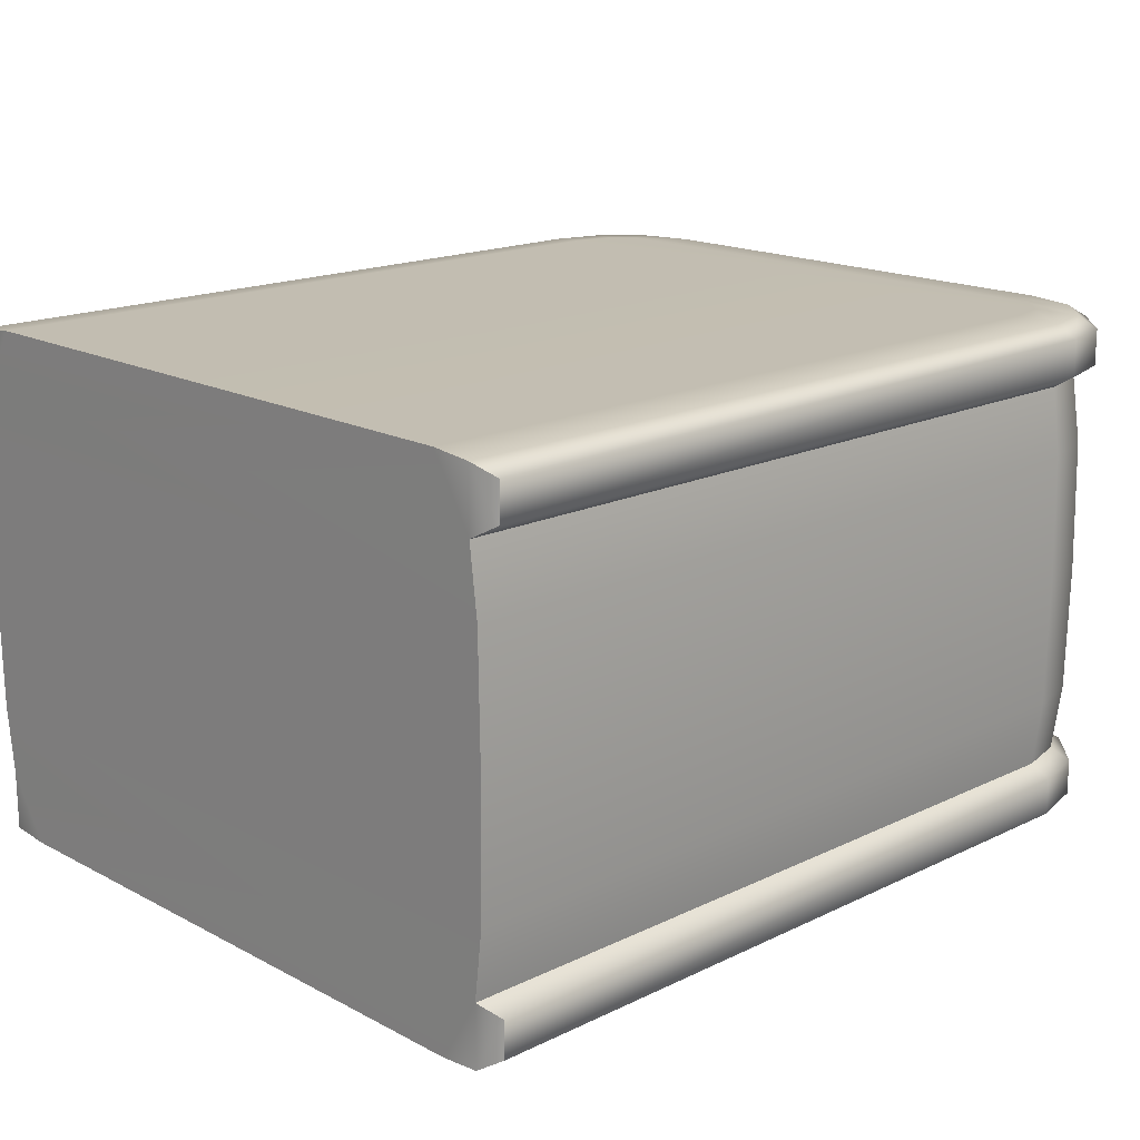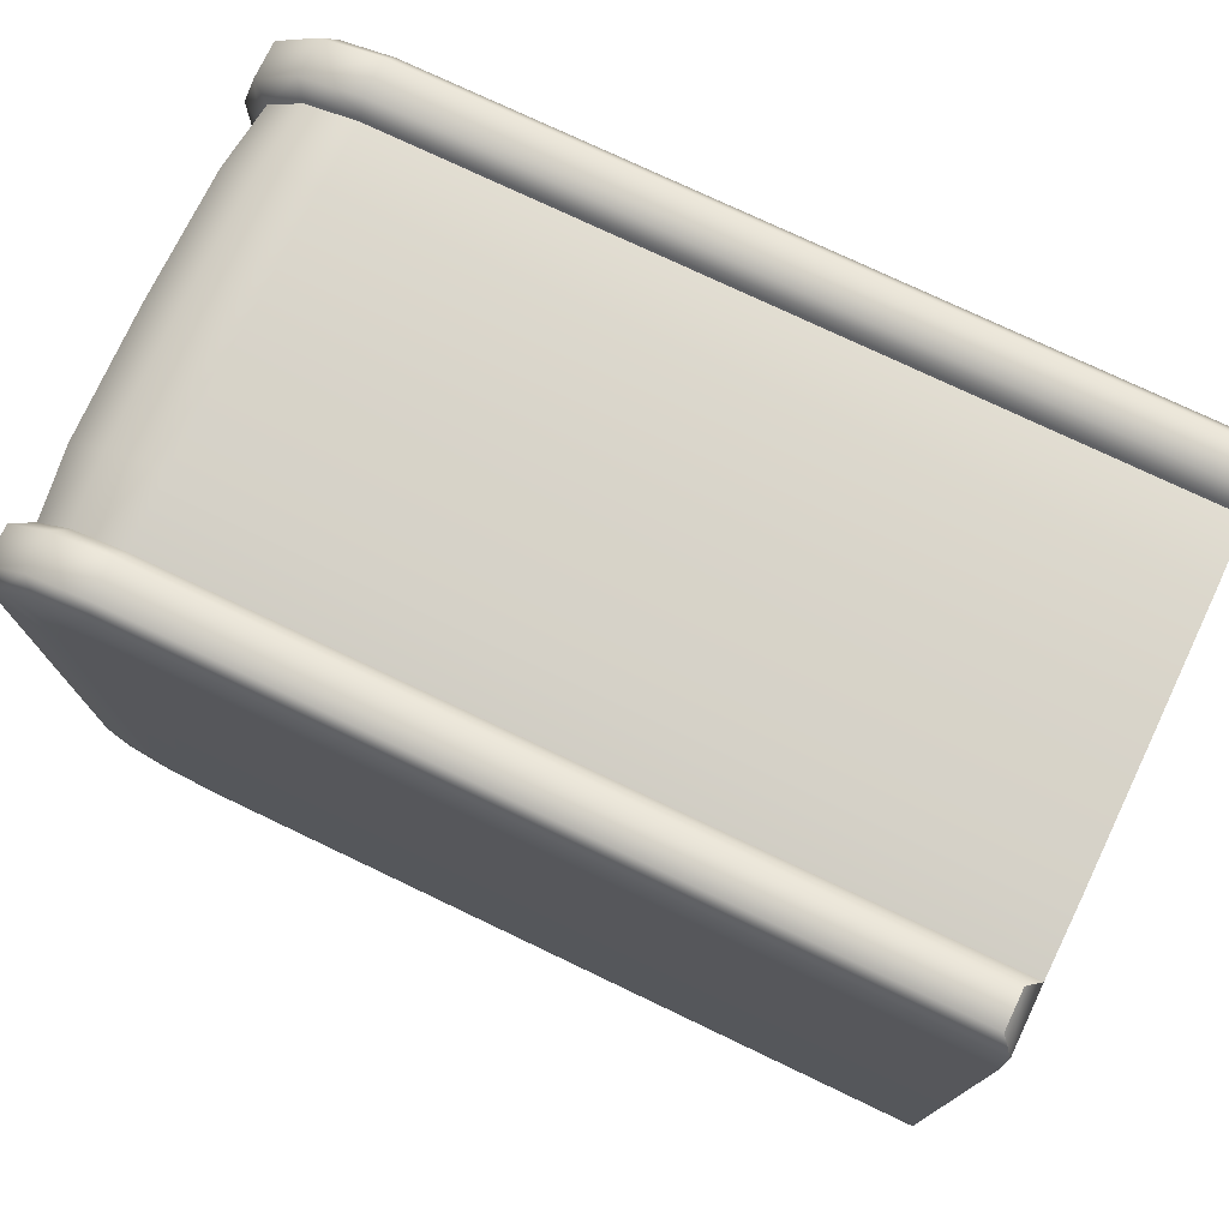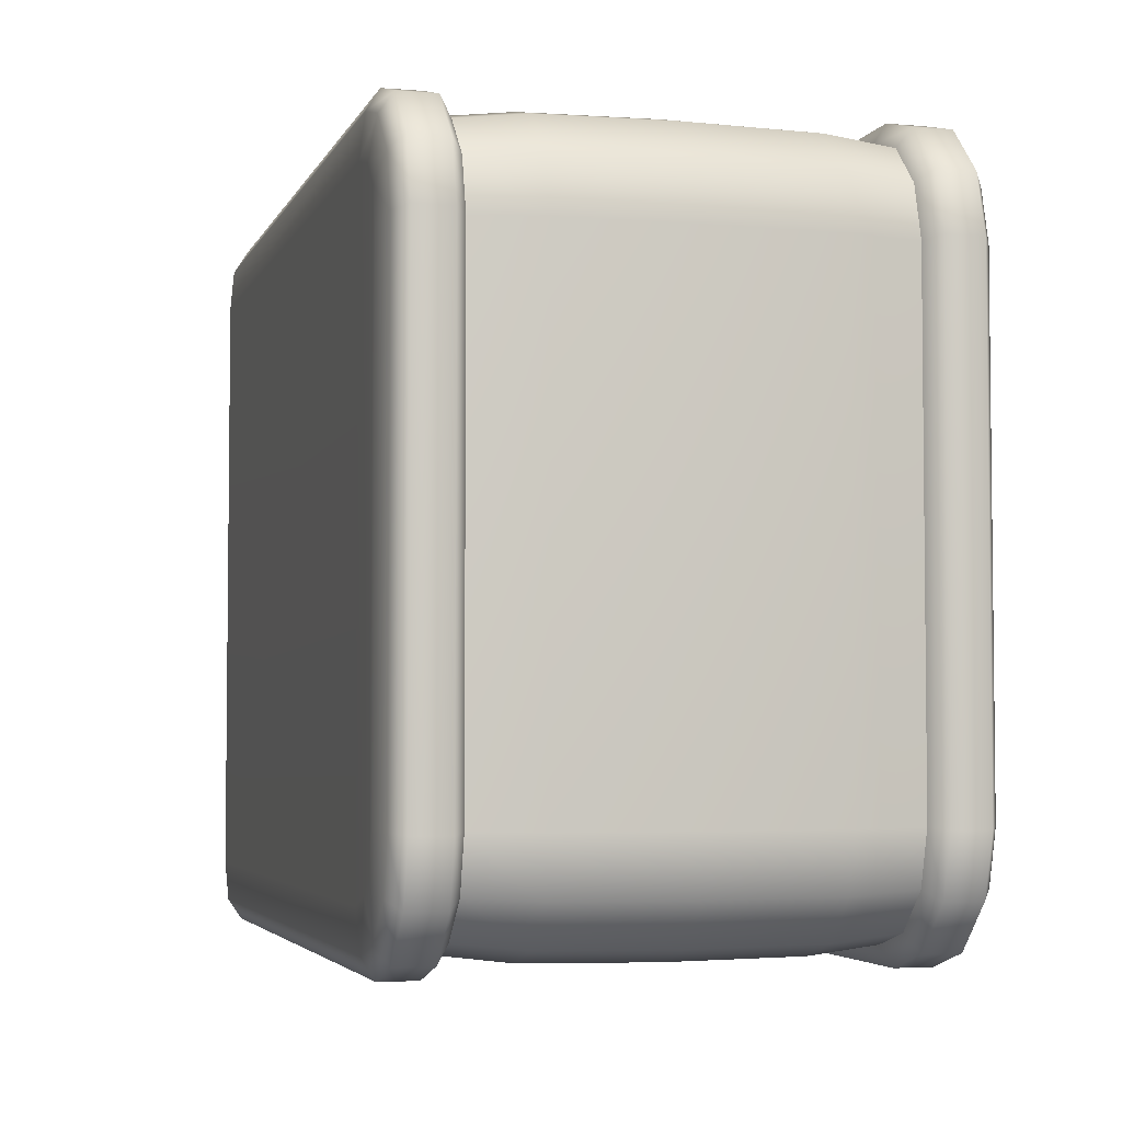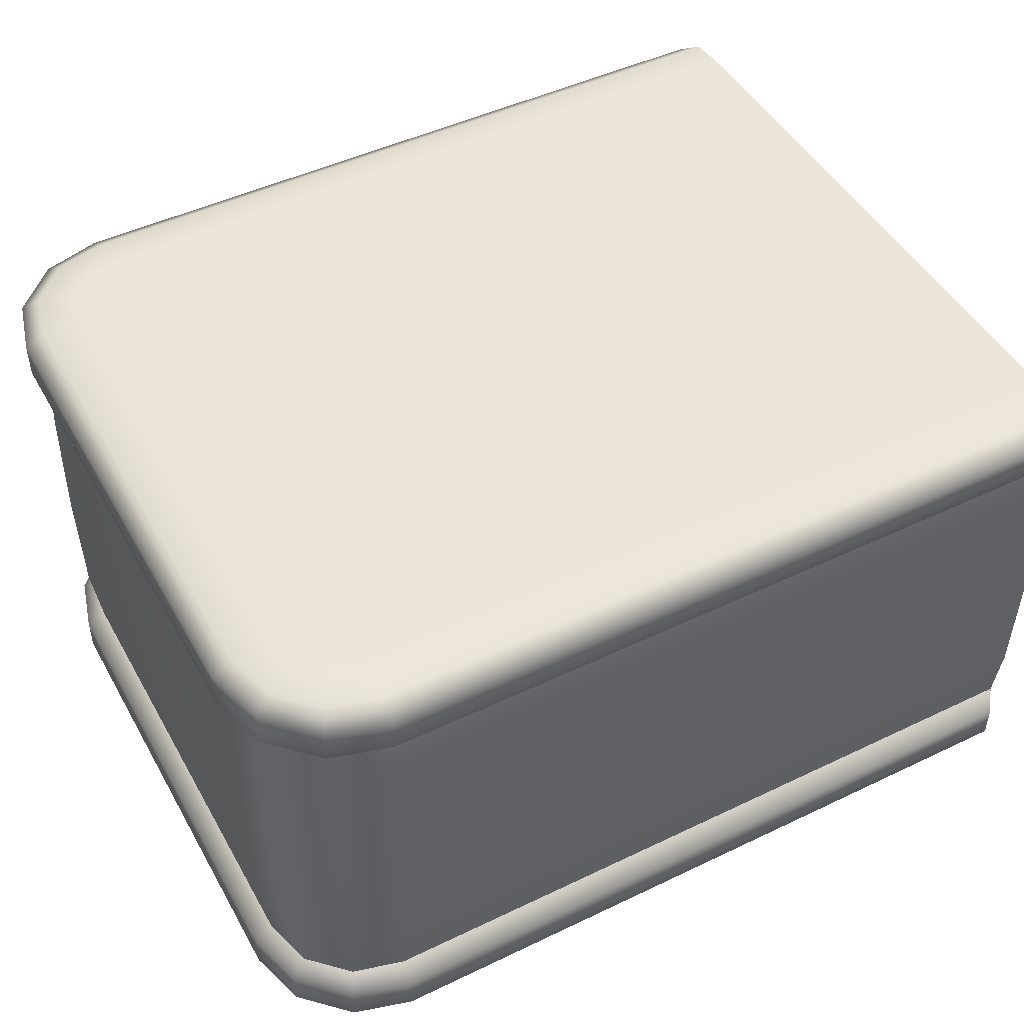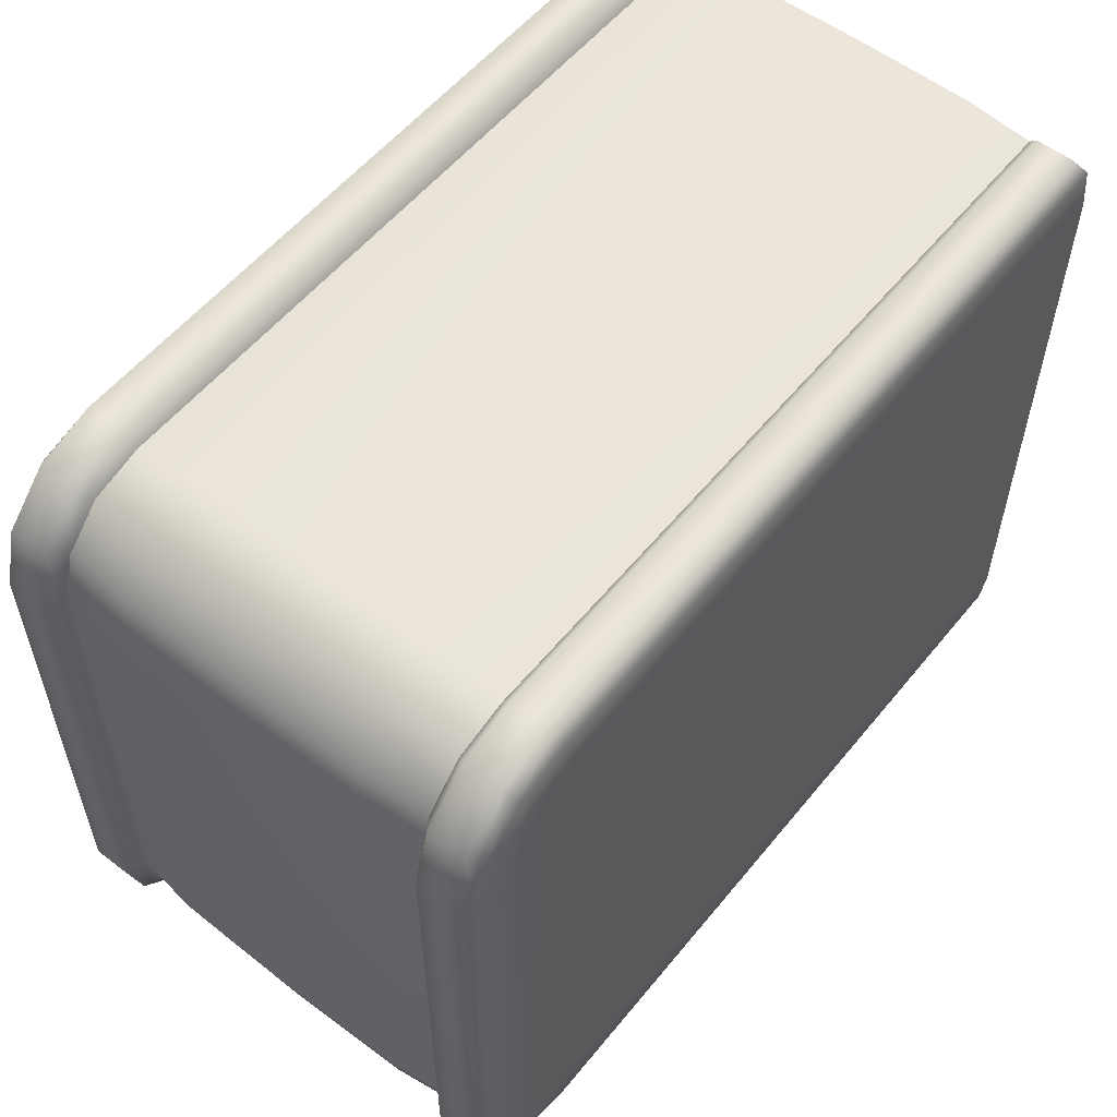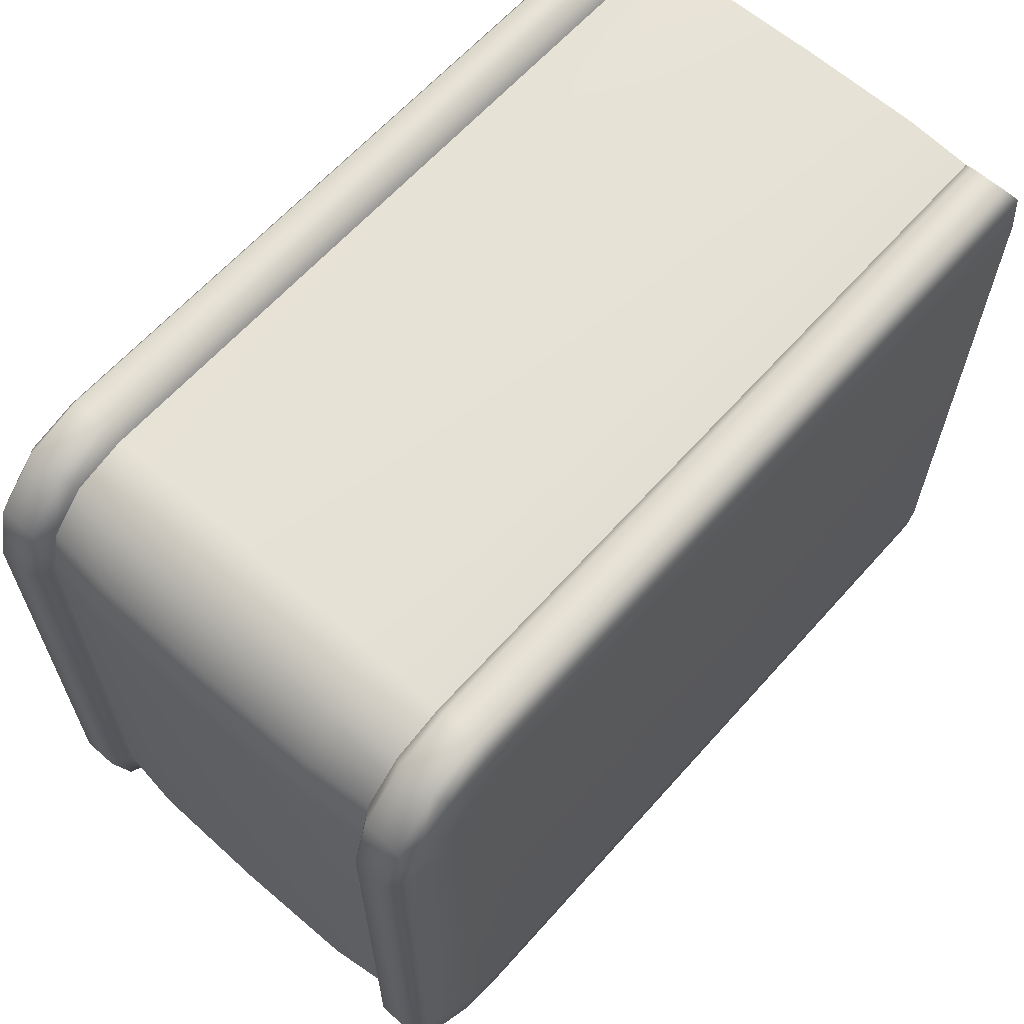
<metadata>
{"format":"obj","ext":"obj","renderer":"f3d","projection":"perspective","resolution":1024,"background":"white","views":[{"elev":17.1,"azim":-43.8,"up":"+Z"},{"elev":75.6,"azim":-154.5,"up":"+Y"},{"elev":-4.0,"azim":74.4,"up":"+Y"},{"elev":47.7,"azim":151.7,"up":"+Z"},{"elev":56.1,"azim":128.6,"up":"+Y"},{"elev":63.1,"azim":131.6,"up":"+Y"}]}
</metadata>
<code>
g default
v 0.9679 -0.959 0.54
v 1.112 -0.9205 0.54
v 1.217 -0.8152 0.54
v 1.256 -0.6713 0.54
v 0.9679 -0.959 -0.5376
v 1.256 -0.6713 -0.5376
v 1.217 -0.8152 -0.5376
v 1.112 -0.9205 -0.5376
v 0.9679 0.9591 0.54
v 1.256 0.6714 0.54
v 1.217 0.8153 0.54
v 1.112 0.9206 0.54
v 0.9679 0.9591 -0.5376
v 1.112 0.9206 -0.5376
v 1.217 0.8153 -0.5376
v 1.256 0.6714 -0.5376
v 0.9679 -0.959 0.7093
v 1.112 -0.9205 0.7093
v 1.217 -0.8152 0.7093
v 1.256 -0.6713 0.7093
v 1.256 0.6714 0.7093
v 1.217 0.8153 0.7093
v 1.112 0.9206 0.7093
v 0.9679 0.9591 0.7093
v 0.9679 0.9591 -0.7068
v 1.112 0.9206 -0.7068
v 1.217 0.8153 -0.7068
v 1.256 0.6714 -0.7068
v 1.256 -0.6713 -0.7068
v 1.217 -0.8152 -0.7068
v 1.112 -0.9205 -0.7068
v 0.9679 -0.959 -0.7068
v 0.9752 -1.014 0.5739
v 0.9752 -1.014 0.6754
v 1.139 -0.9676 0.5739
v 1.139 -0.9676 0.6754
v 1.264 -0.8424 0.5739
v 1.264 -0.8424 0.6754
v 1.311 -0.6786 0.5739
v 1.311 -0.6786 0.6754
v 1.311 0.6787 0.5739
v 1.311 0.6787 0.6754
v 1.264 0.8425 0.5739
v 1.264 0.8425 0.6754
v 1.139 0.9678 0.5739
v 1.139 0.9678 0.6754
v 0.9752 1.015 0.5739
v 0.9752 1.015 0.6754
v 0.9752 1.015 -0.5714
v 0.9752 1.015 -0.673
v 1.139 0.9678 -0.5714
v 1.139 0.9678 -0.673
v 1.264 0.8425 -0.5714
v 1.264 0.8425 -0.673
v 1.311 0.6787 -0.5714
v 1.311 0.6787 -0.673
v 1.311 -0.6786 -0.5714
v 1.311 -0.6786 -0.673
v 1.264 -0.8424 -0.5714
v 1.264 -0.8424 -0.673
v 1.139 -0.9676 -0.5714
v 1.139 -0.9676 -0.673
v 0.9752 -1.014 -0.5714
v 0.9752 -1.014 -0.673
v 1.278 -0.6743 0.3561
v 1.278 -0.6743 -0.3536
v 1.278 0.6744 -0.3536
v 1.278 0.6744 0.3561
v 0.9708 0.9817 0.3561
v 0.9708 0.9817 -0.3536
v 0.9708 -0.9816 -0.3536
v 0.9708 -0.9816 0.3561
v 1.237 -0.8268 0.3561
v 1.237 -0.8268 -0.3536
v 1.123 -0.9407 0.3561
v 1.123 -0.9407 -0.3536
v 1.123 0.9408 0.3561
v 1.123 0.9408 -0.3536
v 1.237 0.8269 0.3561
v 1.237 0.8269 -0.3536
v 1.284 -0.675 0.001233
v 1.284 0.6751 0.001233
v 0.9716 0.9873 0.001232
v 0.9716 -0.9872 0.001232
v 1.242 -0.8298 0.001233
v 1.126 -0.9457 0.001233
v 1.126 0.9459 0.001233
v 1.242 0.8299 0.001233
v 0.953 -0.8462 0.7196
v 1.053 -0.8193 0.7196
v 1.116 -0.7567 0.7196
v 1.143 -0.6565 0.7196
v 1.143 0.6566 0.7196
v 1.116 0.7569 0.7196
v 1.053 0.8194 0.7196
v 0.953 0.8463 0.7196
v 0.953 0.8463 -0.7171
v 1.053 0.8194 -0.7171
v 1.116 0.7569 -0.7171
v 1.143 0.6566 -0.7171
v 1.143 -0.6565 -0.7171
v 1.116 -0.7567 -0.7171
v 1.053 -0.8193 -0.7171
v 0.953 -0.8462 -0.7171
v -1.114 0.8463 -0.7171
v -1.114 0.9591 -0.7068
v -1.078 1.015 -0.673
v -1.078 1.015 -0.5714
v -1.114 0.9591 -0.5376
v -1.114 0.9817 -0.3536
v -1.114 0.9873 0.001225
v -1.114 0.9817 0.3561
v -1.114 0.9591 0.54
v -1.078 1.015 0.5739
v -1.078 1.015 0.6754
v -1.114 0.9591 0.7093
v -1.114 0.8463 0.7195
v -1.114 -0.8462 0.7195
v -1.114 -0.959 0.7093
v -1.078 -1.014 0.6754
v -1.078 -1.014 0.5739
v -1.114 -0.959 0.54
v -1.114 -0.9816 0.3561
v -1.114 -0.9872 0.001225
v -1.114 -0.9816 -0.3536
v -1.114 -0.959 -0.5376
v -1.078 -1.014 -0.5714
v -1.078 -1.014 -0.673
v -1.114 -0.959 -0.7068
v -1.114 -0.8462 -0.7171
g FoodMediumLUpperLeg
f 95 90 91 94
f 121 33 34 120
f 33 35 36 34
f 35 37 38 36
f 37 39 40 38
f 39 41 42 40
f 41 43 44 42
f 43 45 46 44
f 45 47 48 46
f 47 114 115 48
f 108 49 50 107
f 49 51 52 50
f 51 53 54 52
f 53 55 56 54
f 55 57 58 56
f 57 59 60 58
f 59 61 62 60
f 61 63 64 62
f 63 127 128 64
f 122 1 33 121
f 17 119 120 34
f 1 2 35 33
f 18 17 34 36
f 2 3 37 35
f 19 18 36 38
f 3 4 39 37
f 20 19 38 40
f 4 10 41 39
f 21 20 40 42
f 10 11 43 41
f 22 21 42 44
f 11 12 45 43
f 23 22 44 46
f 12 9 47 45
f 24 23 46 48
f 9 113 114 47
f 116 24 48 115
f 109 13 49 108
f 25 106 107 50
f 13 14 51 49
f 26 25 50 52
f 14 15 53 51
f 27 26 52 54
f 15 16 55 53
f 28 27 54 56
f 16 6 57 55
f 29 28 56 58
f 6 7 59 57
f 30 29 58 60
f 7 8 61 59
f 31 30 60 62
f 8 5 63 61
f 32 31 62 64
f 5 126 127 63
f 129 32 64 128
f 6 16 67 66
f 10 4 65 68
f 13 109 110 70
f 113 9 69 112
f 126 5 71 125
f 1 122 123 72
f 4 3 73 65
f 7 6 66 74
f 3 2 75 73
f 8 7 74 76
f 2 1 72 75
f 5 8 76 71
f 9 12 77 69
f 14 13 70 78
f 12 11 79 77
f 15 14 78 80
f 11 10 68 79
f 16 15 80 67
f 66 67 82 81
f 68 65 81 82
f 70 110 111 83
f 112 69 83 111
f 125 71 84 124
f 72 123 124 84
f 65 73 85 81
f 74 66 81 85
f 73 75 86 85
f 76 74 85 86
f 75 72 84 86
f 71 76 86 84
f 69 77 87 83
f 78 70 83 87
f 77 79 88 87
f 80 78 87 88
f 79 68 82 88
f 67 80 88 82
f 119 17 89 118
f 17 18 90 89
f 18 19 91 90
f 19 20 92 91
f 20 21 93 92
f 21 22 94 93
f 22 23 95 94
f 23 24 96 95
f 24 116 117 96
f 106 25 97 105
f 25 26 98 97
f 26 27 99 98
f 27 28 100 99
f 28 29 101 100
f 29 30 102 101
f 30 31 103 102
f 31 32 104 103
f 32 129 130 104
f 104 97 98 103
f 118 89 96 117
f 130 105 97 104
f 102 99 100 101
f 96 89 90 95
f 103 98 99 102
f 94 91 92 93
f 113 112 123 122
f 112 111 124 123
f 111 110 125 124
f 110 109 126 125
f 105 130 126 109
f 118 117 113 122
f 106 109 108 107
f 129 126 130
f 114 113 116 115
f 119 118 122
f 106 105 109
f 116 113 117
f 127 126 129 128
f 119 122 121 120

</code>
